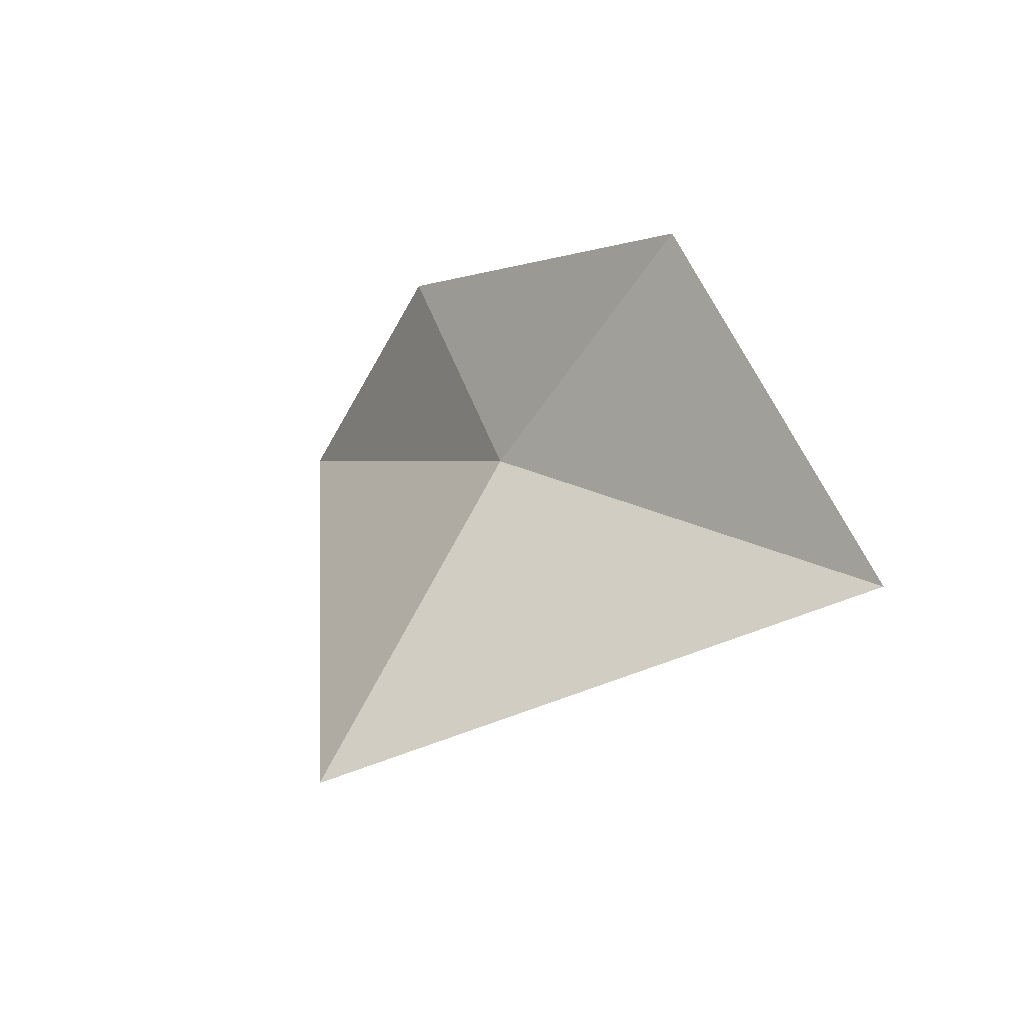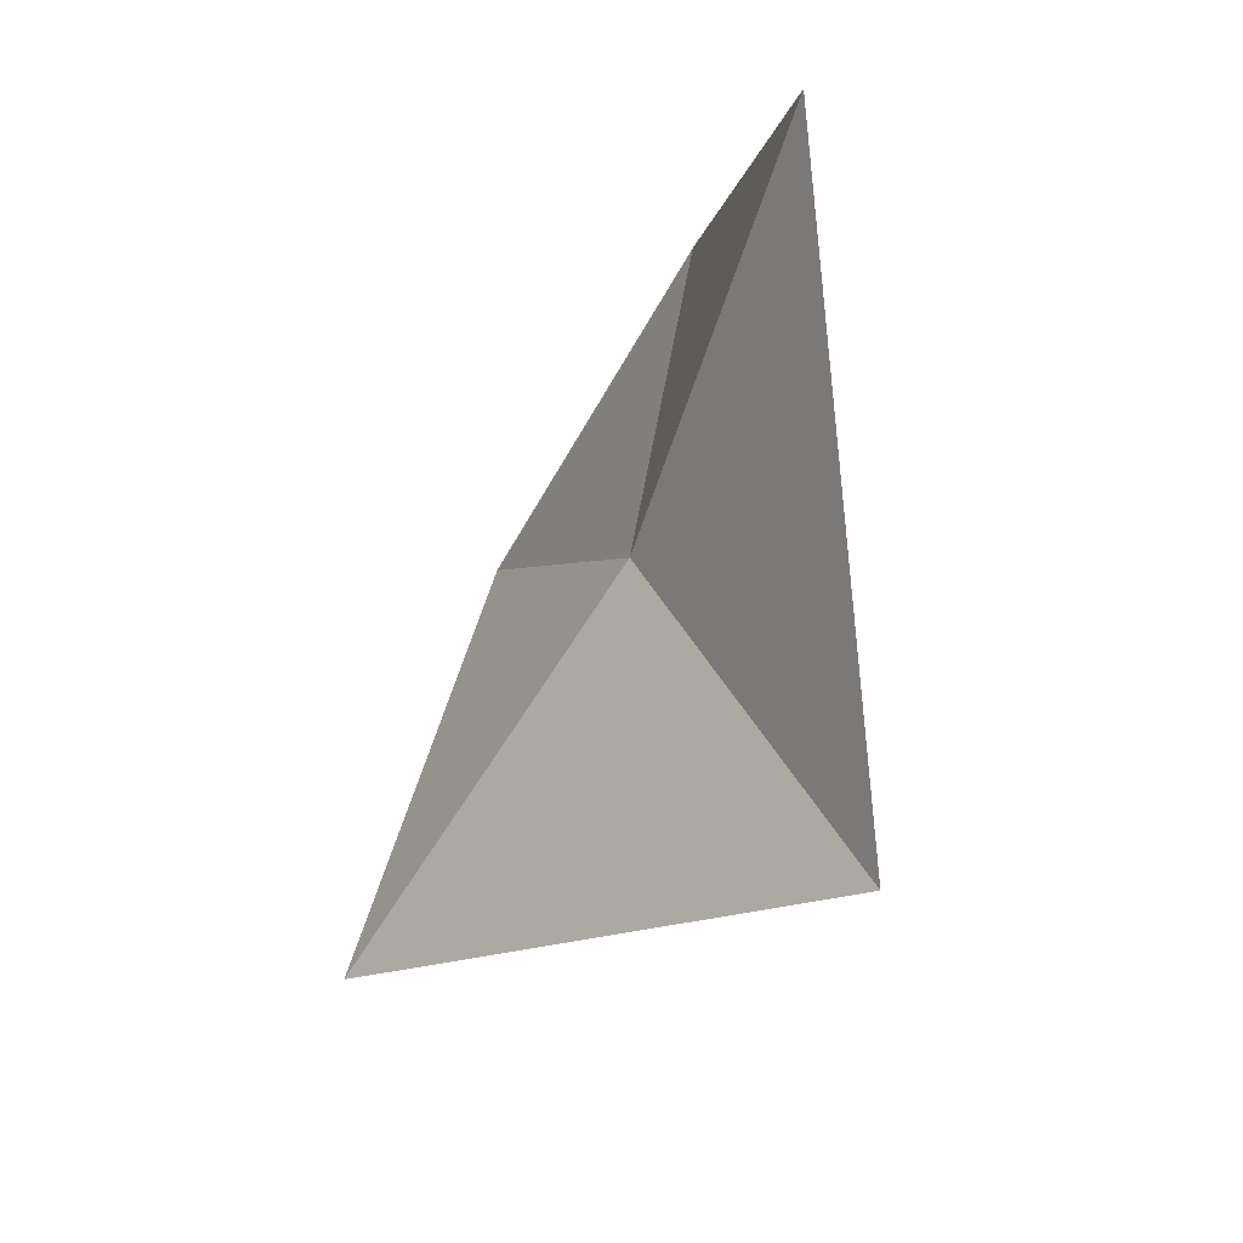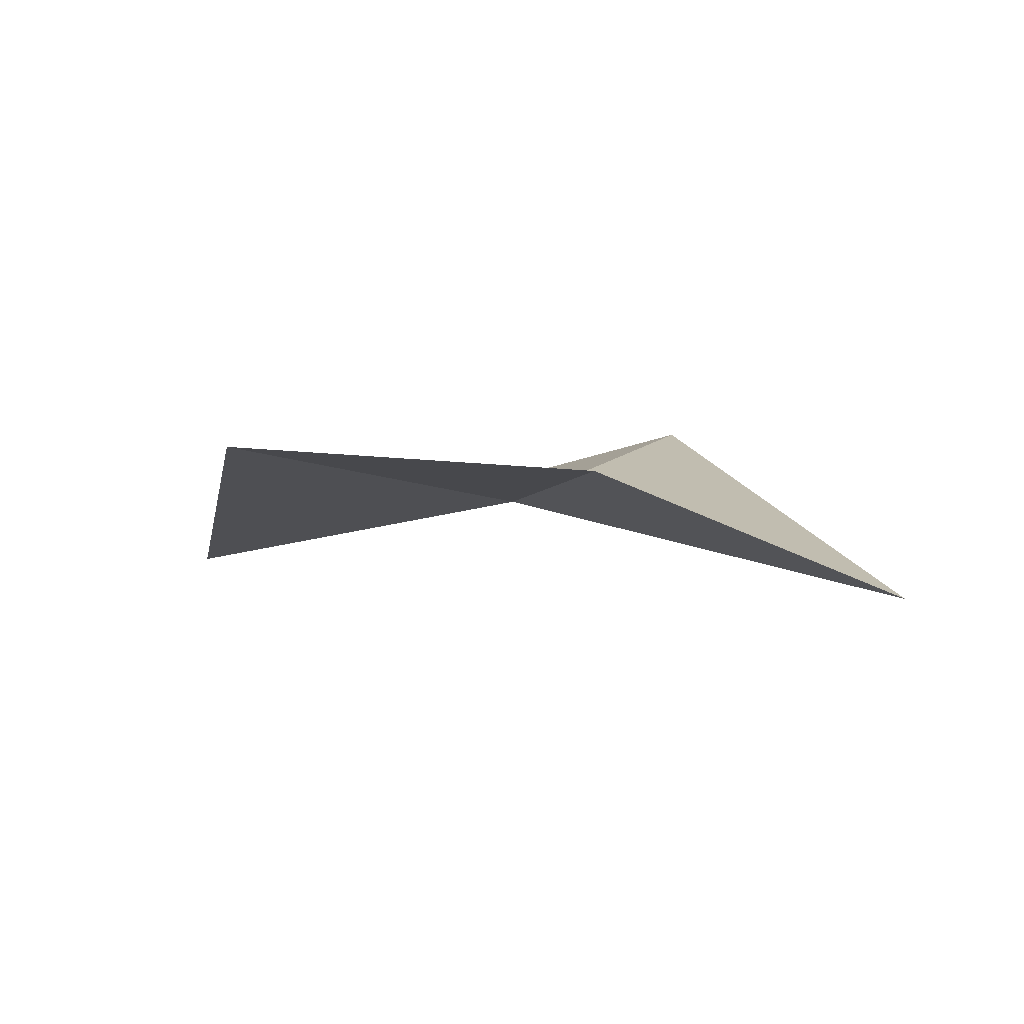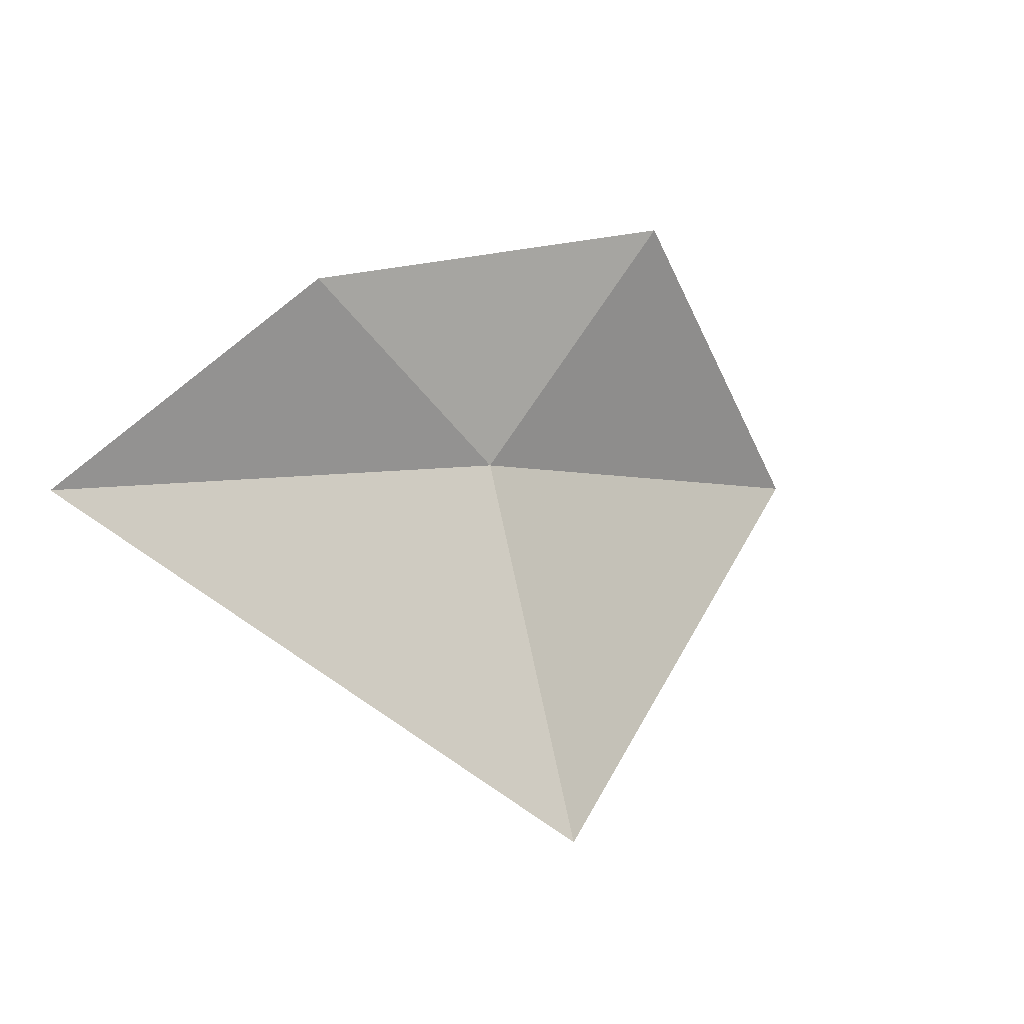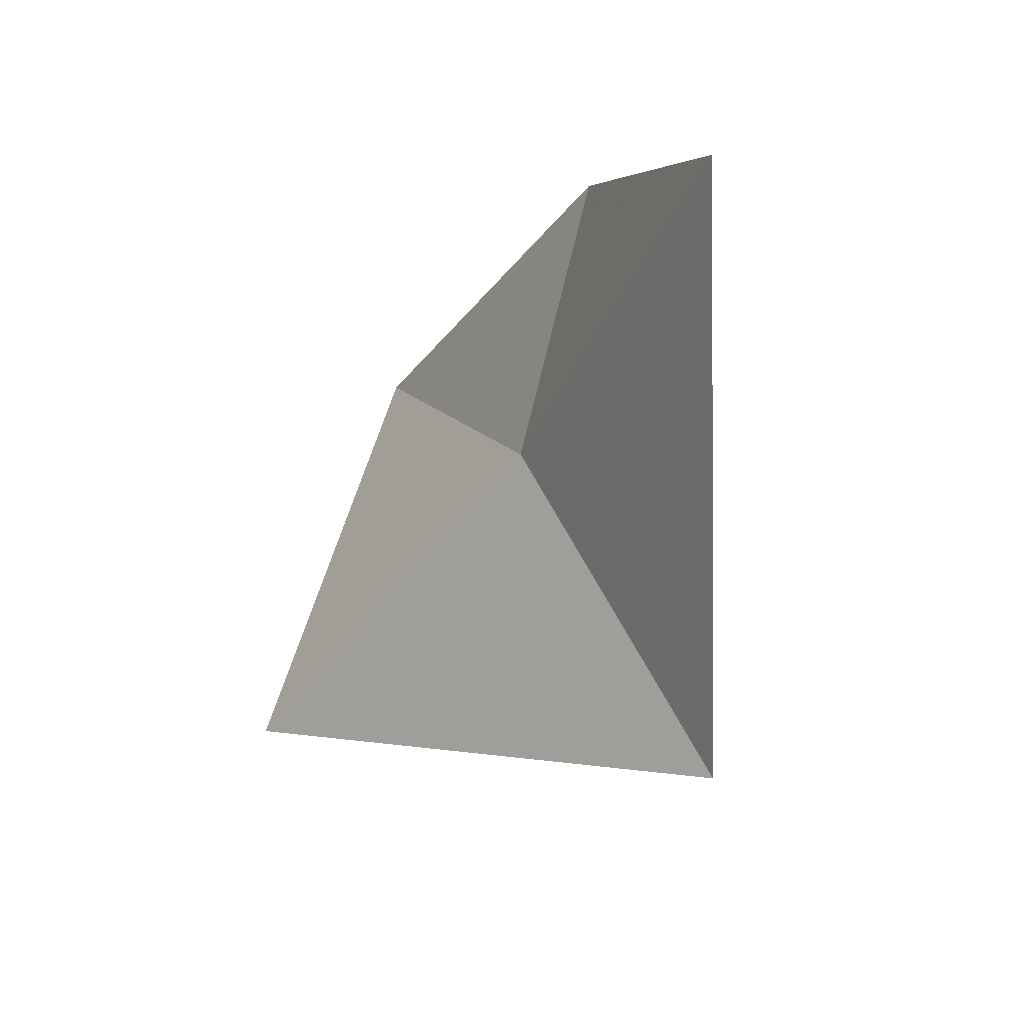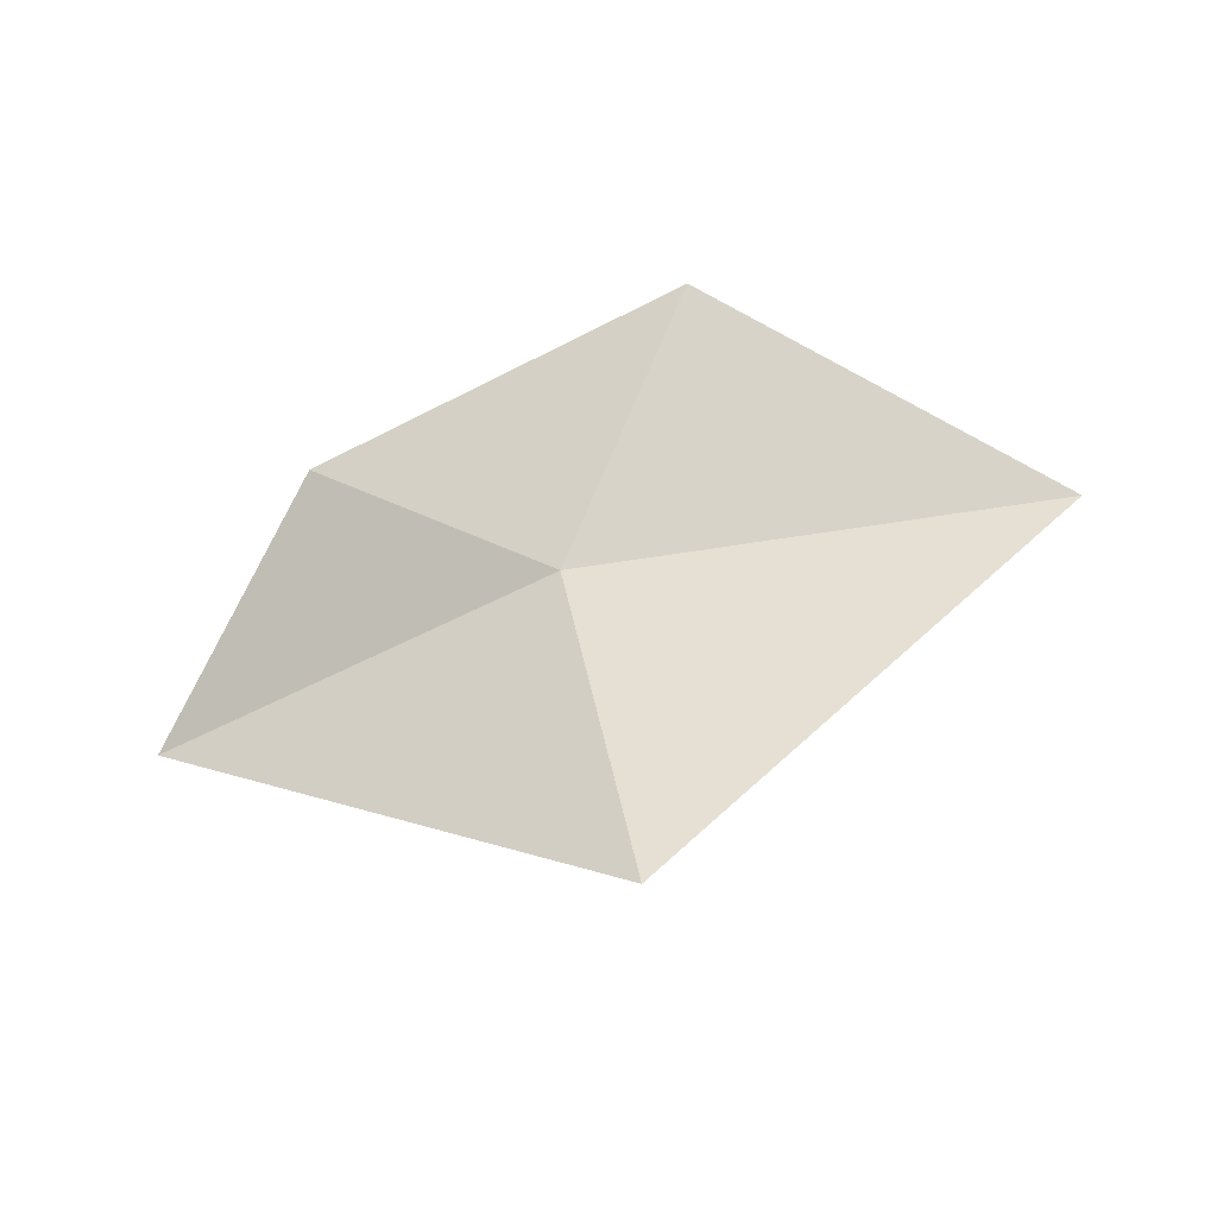
<metadata>
{"format":"obj","ext":"obj","renderer":"f3d","projection":"perspective","resolution":1024,"background":"white","views":[{"elev":-6.1,"azim":37.8,"up":"+Y"},{"elev":-47.6,"azim":-129.0,"up":"+Y"},{"elev":-19.1,"azim":-158.5,"up":"+Z"},{"elev":22.6,"azim":-47.7,"up":"+Y"},{"elev":-30.1,"azim":-133.7,"up":"+Y"},{"elev":71.5,"azim":-25.6,"up":"+Z"}]}
</metadata>
<code>
v 5.724 9.179 12.09
v 5.08 6.496 13.59
v 2.366 9.594 10.74
v 4.369 10.96 11.57
v 7.593 10.83 12.27
v 9.45 7.939 12.38
f 1 2 3
f 1 3 4
f 1 4 5
f 1 6 2
f 1 5 6

</code>
